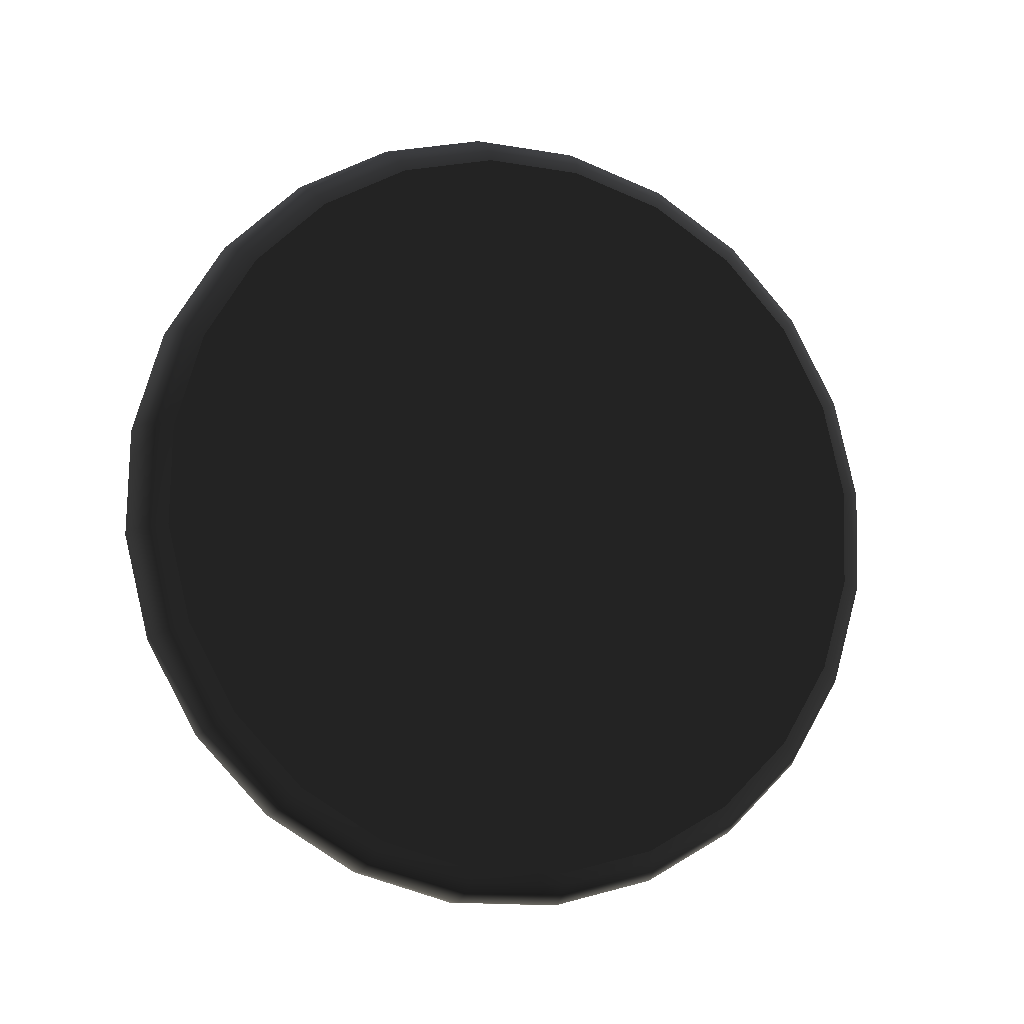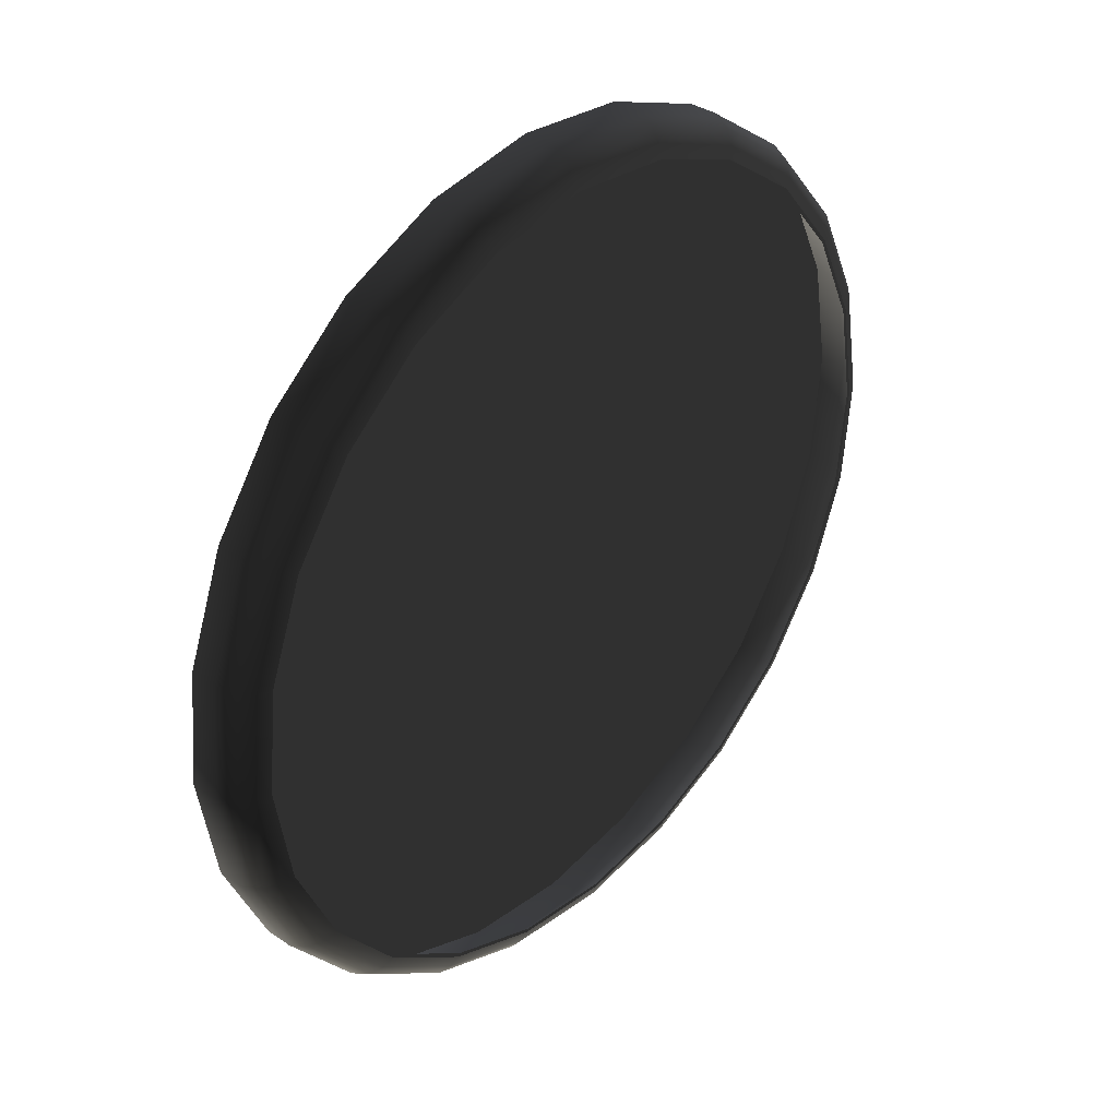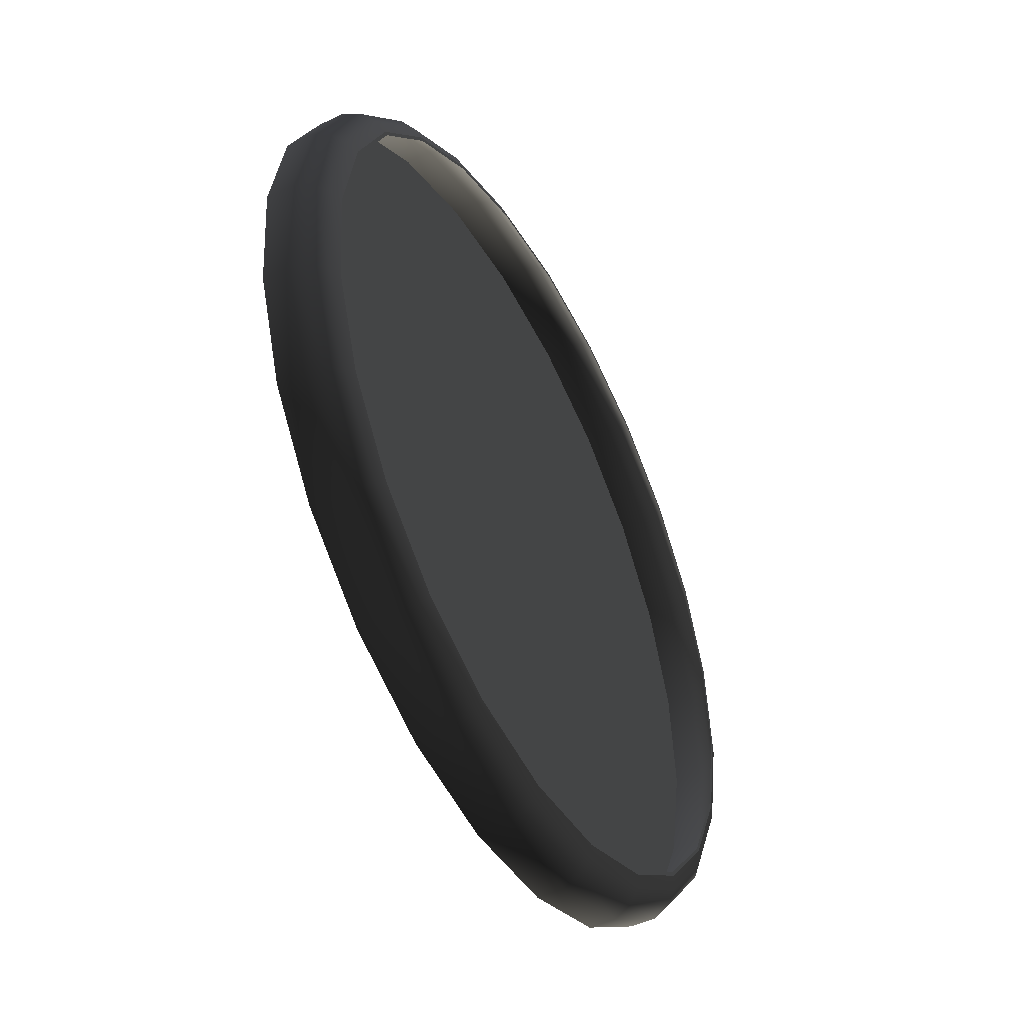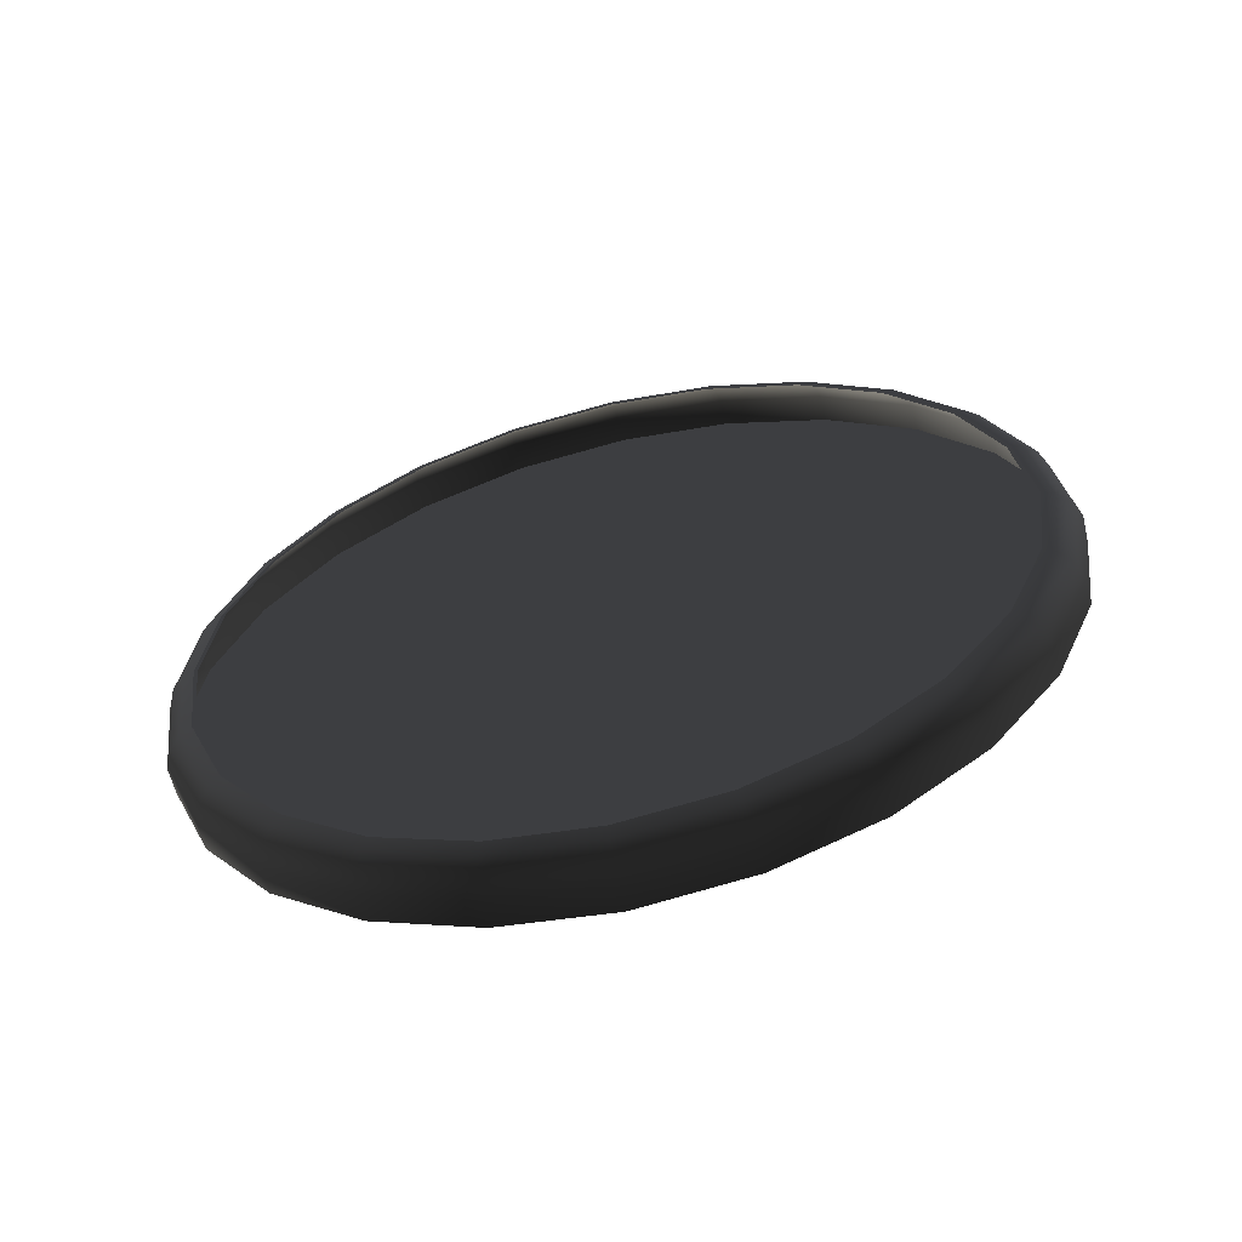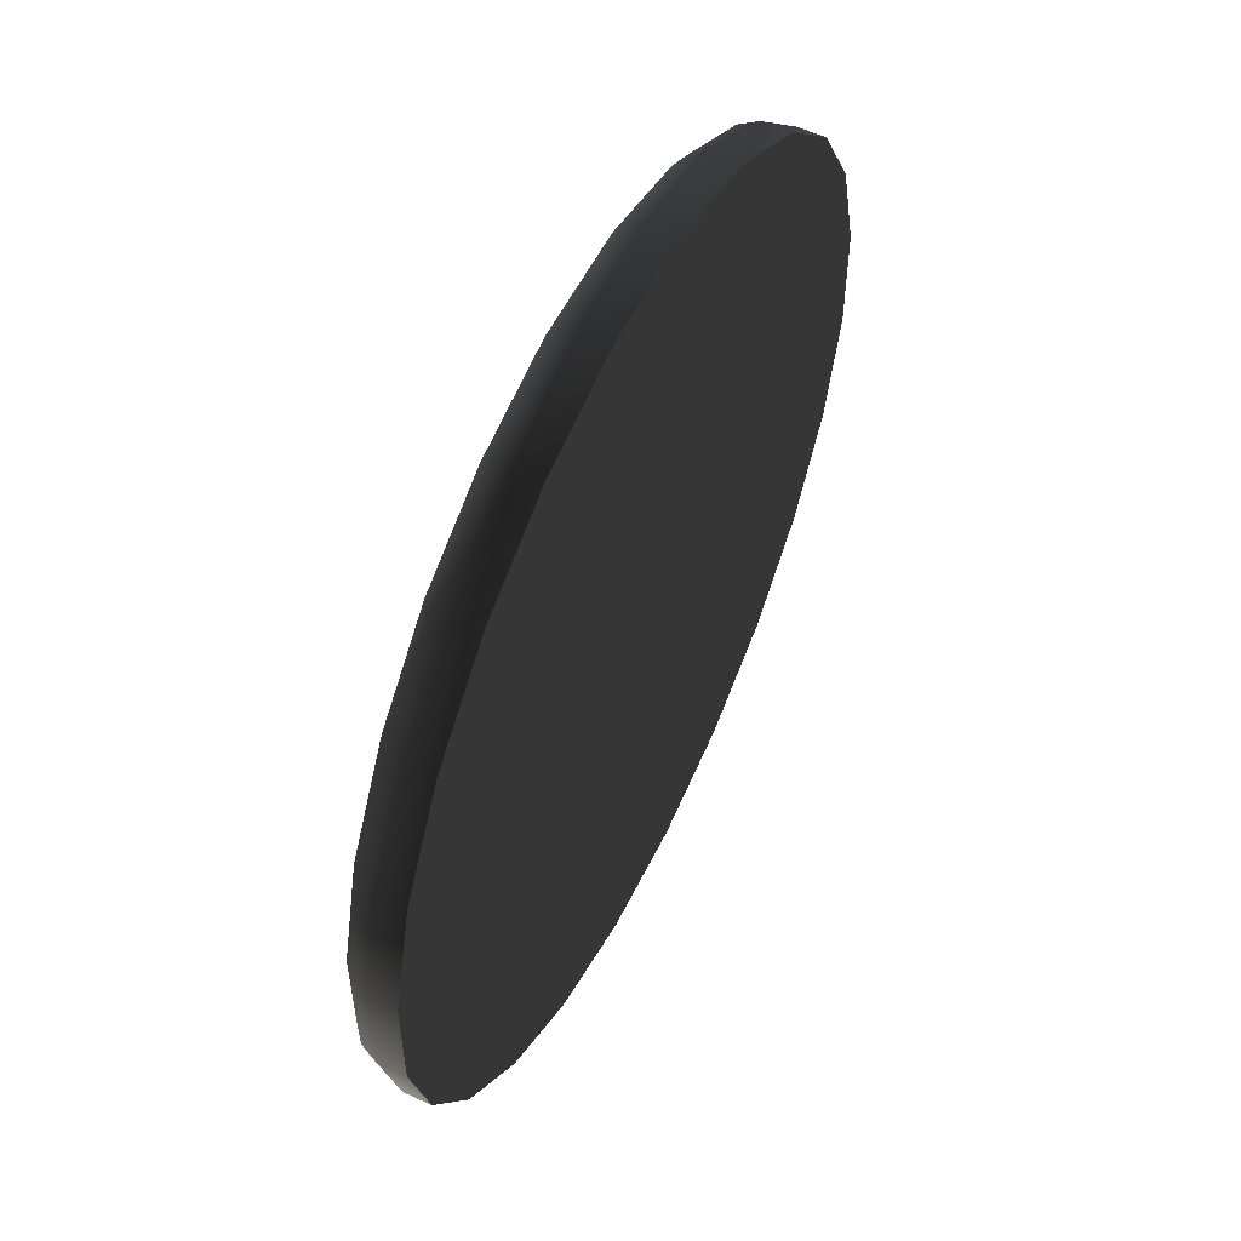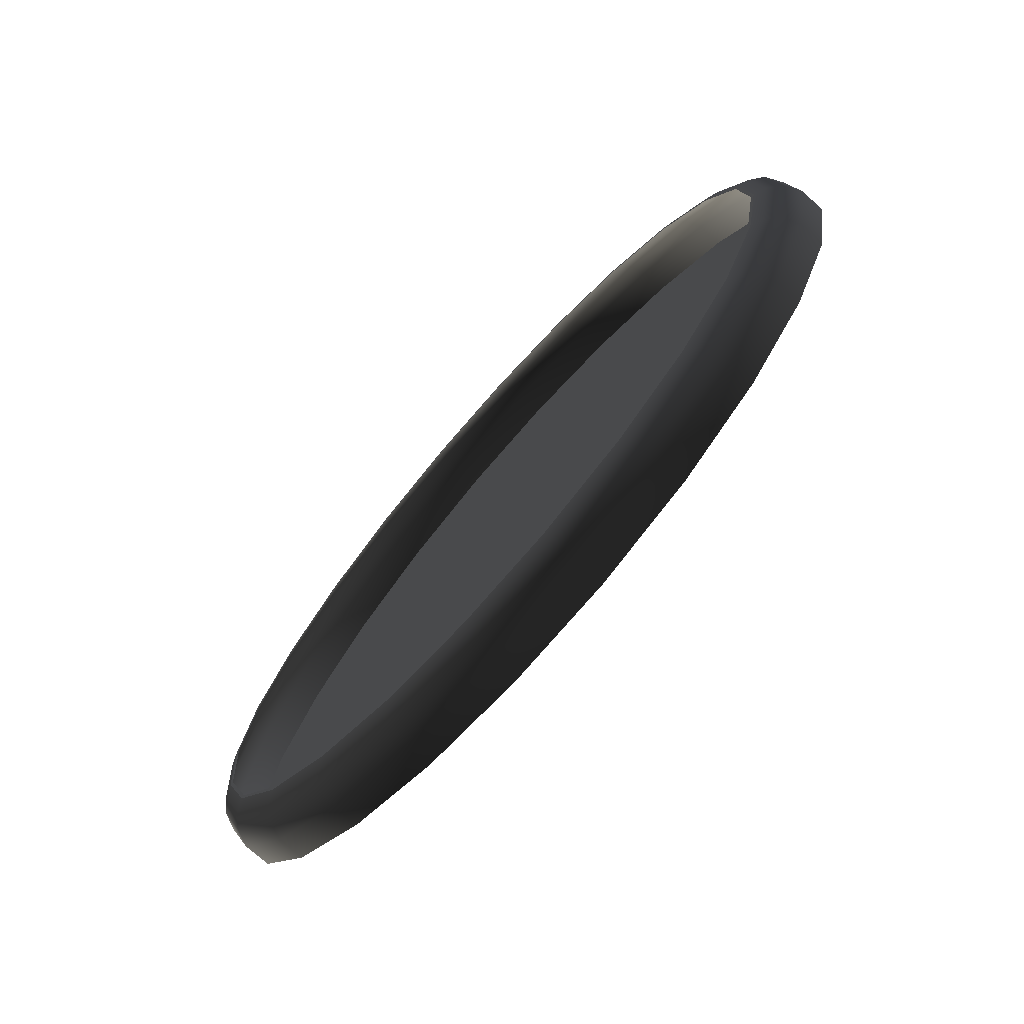
<metadata>
{"format":"obj","ext":"obj","renderer":"f3d","projection":"perspective","resolution":1024,"background":"white","views":[{"elev":63.7,"azim":126.0,"up":"+Z"},{"elev":75.5,"azim":-55.5,"up":"+Y"},{"elev":66.8,"azim":-102.5,"up":"+Y"},{"elev":51.1,"azim":-32.7,"up":"+Z"},{"elev":-41.3,"azim":86.7,"up":"+Y"},{"elev":-33.5,"azim":56.3,"up":"+Y"}]}
</metadata>
<code>
o #ID318
v -0.3032 0.6184 -0.3952
v -0.3063 0.6148 -0.3935
v -0.3028 0.6182 -0.3946
v -0.3058 0.6147 -0.3929
v -0.3083 0.6105 -0.3915
v -0.3077 0.6106 -0.391
v -0.3035 0.6183 -0.3961
v -0.3066 0.6146 -0.3943
v -0.2991 0.6212 -0.3966
v -0.2988 0.621 -0.3959
v -0.3024 0.618 -0.3943
v -0.3053 0.6145 -0.3926
v -0.3083 0.6061 -0.3888
v -0.3089 0.6059 -0.3893
v -0.3086 0.6102 -0.3922
v -0.3071 0.6105 -0.3907
v -0.3066 0.614 -0.3955
v -0.3035 0.6178 -0.3973
v -0.2993 0.6212 -0.3975
v -0.2986 0.6206 -0.3955
v -0.2944 0.623 -0.3974
v -0.2943 0.6227 -0.3968
v -0.2893 0.6228 -0.3966
v -0.2893 0.6227 -0.3965
v -0.2846 0.6223 -0.3963
v -0.2846 0.6221 -0.3963
v -0.2801 0.6206 -0.3955
v -0.2802 0.6205 -0.3955
v -0.2763 0.618 -0.3943
v -0.2764 0.6179 -0.3942
v -0.2734 0.6145 -0.3926
v -0.2735 0.6145 -0.3926
v -0.2716 0.6105 -0.3907
v -0.2717 0.6105 -0.3907
v -0.2709 0.6062 -0.3886
v -0.2711 0.6062 -0.3886
v -0.2717 0.602 -0.3866
v -0.2716 0.6019 -0.3866
v -0.2735 0.598 -0.3847
v -0.2734 0.5979 -0.3847
v -0.2764 0.5946 -0.3831
v -0.2763 0.5945 -0.383
v -0.2802 0.592 -0.3818
v -0.2801 0.5918 -0.3818
v -0.2846 0.5903 -0.381
v -0.2846 0.5902 -0.381
v -0.2893 0.5898 -0.3808
v -0.2893 0.5896 -0.3807
v -0.2941 0.6223 -0.3963
v -0.2941 0.6221 -0.3963
v -0.2986 0.6206 -0.3955
v -0.2985 0.6205 -0.3955
v -0.3024 0.618 -0.3943
v -0.3023 0.6179 -0.3942
v -0.3053 0.6145 -0.3926
v -0.3051 0.6145 -0.3926
v -0.3071 0.6105 -0.3907
v -0.307 0.6105 -0.3907
v -0.3078 0.6062 -0.3886
v -0.3076 0.6062 -0.3886
v -0.307 0.602 -0.3866
v -0.3071 0.6019 -0.3866
v -0.3051 0.598 -0.3847
v -0.3053 0.5979 -0.3847
v -0.3023 0.5946 -0.3831
v -0.3024 0.5945 -0.383
v -0.2985 0.592 -0.3818
v -0.2986 0.5918 -0.3818
v -0.2941 0.5903 -0.381
v -0.2941 0.5902 -0.381
v -0.3077 0.6017 -0.3867
v -0.3083 0.6014 -0.3871
v -0.3093 0.6056 -0.39
v -0.3078 0.6062 -0.3886
v -0.3086 0.6097 -0.3934
v -0.2893 0.623 -0.3998
v -0.2842 0.6224 -0.3995
v -0.2945 0.6224 -0.3995
v -0.2993 0.6206 -0.3986
v -0.2794 0.6206 -0.3986
v -0.3035 0.6178 -0.3973
v -0.2752 0.6178 -0.3973
v -0.3066 0.614 -0.3955
v -0.2721 0.614 -0.3955
v -0.2701 0.6097 -0.3934
v -0.3086 0.6097 -0.3934
v -0.3093 0.605 -0.3911
v -0.2694 0.605 -0.3911
v -0.3086 0.6004 -0.3889
v -0.2701 0.6004 -0.3889
v -0.3066 0.596 -0.3868
v -0.2721 0.596 -0.3868
v -0.3035 0.5923 -0.385
v -0.2752 0.5923 -0.385
v -0.2993 0.5894 -0.3837
v -0.2794 0.5894 -0.3837
v -0.2945 0.5876 -0.3828
v -0.2842 0.5876 -0.3828
v -0.2893 0.587 -0.3825
v -0.2993 0.6206 -0.3986
v -0.2945 0.623 -0.3984
v -0.2941 0.6223 -0.3963
v -0.2893 0.6236 -0.3977
v -0.2893 0.6233 -0.397
v -0.3024 0.5945 -0.383
v -0.3028 0.594 -0.383
v -0.2986 0.5918 -0.3818
v -0.2988 0.5913 -0.3817
v -0.3053 0.5979 -0.3847
v -0.3058 0.5976 -0.3847
v -0.3071 0.6019 -0.3866
v -0.2893 0.6228 -0.3966
v -0.2844 0.6227 -0.3968
v -0.2846 0.6223 -0.3963
v -0.2799 0.621 -0.3959
v -0.2801 0.6206 -0.3955
v -0.2759 0.6182 -0.3946
v -0.2763 0.618 -0.3943
v -0.2729 0.6147 -0.3929
v -0.2734 0.6145 -0.3926
v -0.271 0.6106 -0.391
v -0.2716 0.6105 -0.3907
v -0.2704 0.6061 -0.3888
v -0.2709 0.6062 -0.3886
v -0.2716 0.6019 -0.3866
v -0.271 0.6017 -0.3867
v -0.2734 0.5979 -0.3847
v -0.2729 0.5976 -0.3847
v -0.2763 0.5945 -0.383
v -0.2759 0.594 -0.383
v -0.2801 0.5918 -0.3818
v -0.2799 0.5913 -0.3817
v -0.2846 0.5902 -0.381
v -0.2844 0.5896 -0.3809
v -0.2893 0.5896 -0.3807
v -0.2893 0.589 -0.3806
v -0.2941 0.5902 -0.381
v -0.2943 0.5896 -0.3809
v -0.3063 0.5971 -0.385
v -0.3086 0.6009 -0.3878
v -0.3093 0.605 -0.3911
v -0.3035 0.5928 -0.3839
v -0.3066 0.5966 -0.3857
v -0.3035 0.5923 -0.385
v -0.3066 0.596 -0.3868
v -0.2993 0.5894 -0.3837
v -0.2993 0.59 -0.3825
v -0.2945 0.5882 -0.3817
v -0.2945 0.5876 -0.3828
v -0.2893 0.587 -0.3825
v -0.2893 0.5876 -0.3814
v -0.2842 0.5876 -0.3828
v -0.2842 0.5882 -0.3817
v -0.2794 0.5894 -0.3837
v -0.2794 0.59 -0.3825
v -0.2752 0.5928 -0.3839
v -0.2752 0.5923 -0.385
v -0.2721 0.5966 -0.3857
v -0.2721 0.596 -0.3868
v -0.2701 0.6009 -0.3878
v -0.2701 0.6004 -0.3889
v -0.2694 0.6056 -0.39
v -0.2694 0.605 -0.3911
v -0.2701 0.6102 -0.3922
v -0.2701 0.6097 -0.3934
v -0.2721 0.6146 -0.3943
v -0.2721 0.614 -0.3955
v -0.2752 0.6183 -0.3961
v -0.2752 0.6178 -0.3973
v -0.2794 0.6212 -0.3975
v -0.2794 0.6206 -0.3986
v -0.2842 0.6224 -0.3995
v -0.2842 0.623 -0.3984
v -0.2893 0.623 -0.3998
v -0.2893 0.6236 -0.3986
v -0.2945 0.6224 -0.3995
v -0.3086 0.6004 -0.3889
v -0.2843 0.623 -0.3974
v -0.3032 0.5935 -0.3833
v -0.2991 0.5906 -0.3819
v -0.2796 0.6212 -0.3966
v -0.2755 0.6184 -0.3952
v -0.2724 0.6148 -0.3935
v -0.2704 0.6105 -0.3915
v -0.2698 0.6059 -0.3893
v -0.2704 0.6014 -0.3871
v -0.2724 0.5971 -0.385
v -0.2755 0.5935 -0.3833
v -0.2796 0.5906 -0.3819
v -0.2843 0.5889 -0.3811
v -0.2893 0.5883 -0.3808
v -0.2944 0.5889 -0.3811
f 3 2 1
f 2 3 4
f 4 5 2
f 5 4 6
f 2 7 1
f 7 2 8
f 10 1 9
f 1 10 3
f 11 4 3
f 4 11 12
f 13 5 6
f 5 13 14
f 15 2 5
f 2 15 8
f 12 6 4
f 6 12 16
f 17 7 8
f 7 17 18
f 1 19 9
f 19 1 7
f 20 3 10
f 3 20 11
f 22 9 21
f 9 22 10
f 25 24 23
f 25 26 24
f 27 26 25
f 27 28 26
f 29 28 27
f 29 30 28
f 31 30 29
f 31 32 30
f 33 32 31
f 33 34 32
f 35 34 33
f 35 36 34
f 35 37 36
f 38 37 35
f 38 39 37
f 40 39 38
f 40 41 39
f 42 41 40
f 42 43 41
f 44 43 42
f 44 45 43
f 46 45 44
f 46 47 45
f 47 46 48
f 24 49 23
f 50 49 24
f 50 51 49
f 52 51 50
f 52 53 51
f 54 53 52
f 54 55 53
f 56 55 54
f 56 57 55
f 58 57 56
f 58 59 57
f 60 59 58
f 61 59 60
f 61 62 59
f 63 62 61
f 63 64 62
f 65 64 63
f 65 66 64
f 67 66 65
f 67 68 66
f 69 68 67
f 69 70 68
f 47 70 69
f 70 47 48
f 71 14 13
f 14 71 72
f 73 5 14
f 5 73 15
f 74 6 16
f 6 74 13
f 15 17 8
f 17 15 75
f 78 77 76
f 79 77 78
f 79 80 77
f 81 80 79
f 81 82 80
f 83 82 81
f 83 84 82
f 83 85 84
f 86 85 83
f 87 85 86
f 87 88 85
f 89 88 87
f 89 90 88
f 91 90 89
f 91 92 90
f 93 92 91
f 93 94 92
f 95 94 93
f 95 96 94
f 97 96 95
f 97 98 96
f 98 97 99
f 7 100 19
f 100 7 18
f 9 101 21
f 101 9 19
f 102 10 22
f 10 102 20
f 104 21 103
f 21 104 22
f 107 106 105
f 106 107 108
f 105 110 109
f 110 105 106
f 109 71 111
f 71 109 110
f 111 13 74
f 13 111 71
f 112 22 104
f 22 112 102
f 113 112 104
f 112 113 114
f 115 114 113
f 114 115 116
f 117 116 115
f 116 117 118
f 119 118 117
f 118 119 120
f 121 120 119
f 120 121 122
f 123 122 121
f 122 123 124
f 123 125 124
f 125 123 126
f 126 127 125
f 127 126 128
f 128 129 127
f 129 128 130
f 130 131 129
f 131 130 132
f 132 133 131
f 133 132 134
f 134 135 133
f 135 134 136
f 135 138 137
f 138 135 136
f 137 108 107
f 108 137 138
f 110 72 71
f 72 110 139
f 140 14 72
f 14 140 73
f 141 15 73
f 15 141 75
f 144 143 142
f 143 144 145
f 144 147 146
f 147 144 142
f 149 147 148
f 147 149 146
f 149 151 150
f 151 149 148
f 150 153 152
f 153 150 151
f 152 155 154
f 155 152 153
f 157 155 156
f 155 157 154
f 159 156 158
f 156 159 157
f 161 158 160
f 158 161 159
f 163 160 162
f 160 163 161
f 165 162 164
f 162 165 163
f 166 165 164
f 165 166 167
f 169 166 168
f 166 169 167
f 170 169 168
f 169 170 171
f 170 172 171
f 172 170 173
f 173 174 172
f 174 173 175
f 175 176 174
f 176 175 101
f 19 176 101
f 176 19 100
f 140 141 73
f 141 140 177
f 145 140 143
f 140 145 177
f 21 175 103
f 175 21 101
f 178 104 103
f 104 178 113
f 108 179 106
f 179 108 180
f 106 139 110
f 139 106 179
f 181 113 178
f 113 181 115
f 182 115 181
f 115 182 117
f 183 117 182
f 117 183 119
f 184 119 183
f 119 184 121
f 185 121 184
f 121 185 123
f 185 126 123
f 126 185 186
f 186 128 126
f 128 186 187
f 187 130 128
f 130 187 188
f 188 132 130
f 132 188 189
f 189 134 132
f 134 189 190
f 190 136 134
f 136 190 191
f 136 192 138
f 192 136 191
f 138 180 108
f 180 138 192
f 139 140 72
f 140 139 143
f 142 139 179
f 139 142 143
f 147 179 180
f 179 147 142
f 148 180 192
f 180 148 147
f 151 192 191
f 192 151 148
f 153 191 190
f 191 153 151
f 153 189 155
f 189 153 190
f 155 188 156
f 188 155 189
f 187 156 188
f 156 187 158
f 160 187 186
f 187 160 158
f 185 160 186
f 160 185 162
f 164 185 184
f 185 164 162
f 183 164 184
f 164 183 166
f 168 183 182
f 183 168 166
f 182 170 168
f 170 182 181
f 181 173 170
f 173 181 178
f 103 173 178
f 173 103 175

</code>
